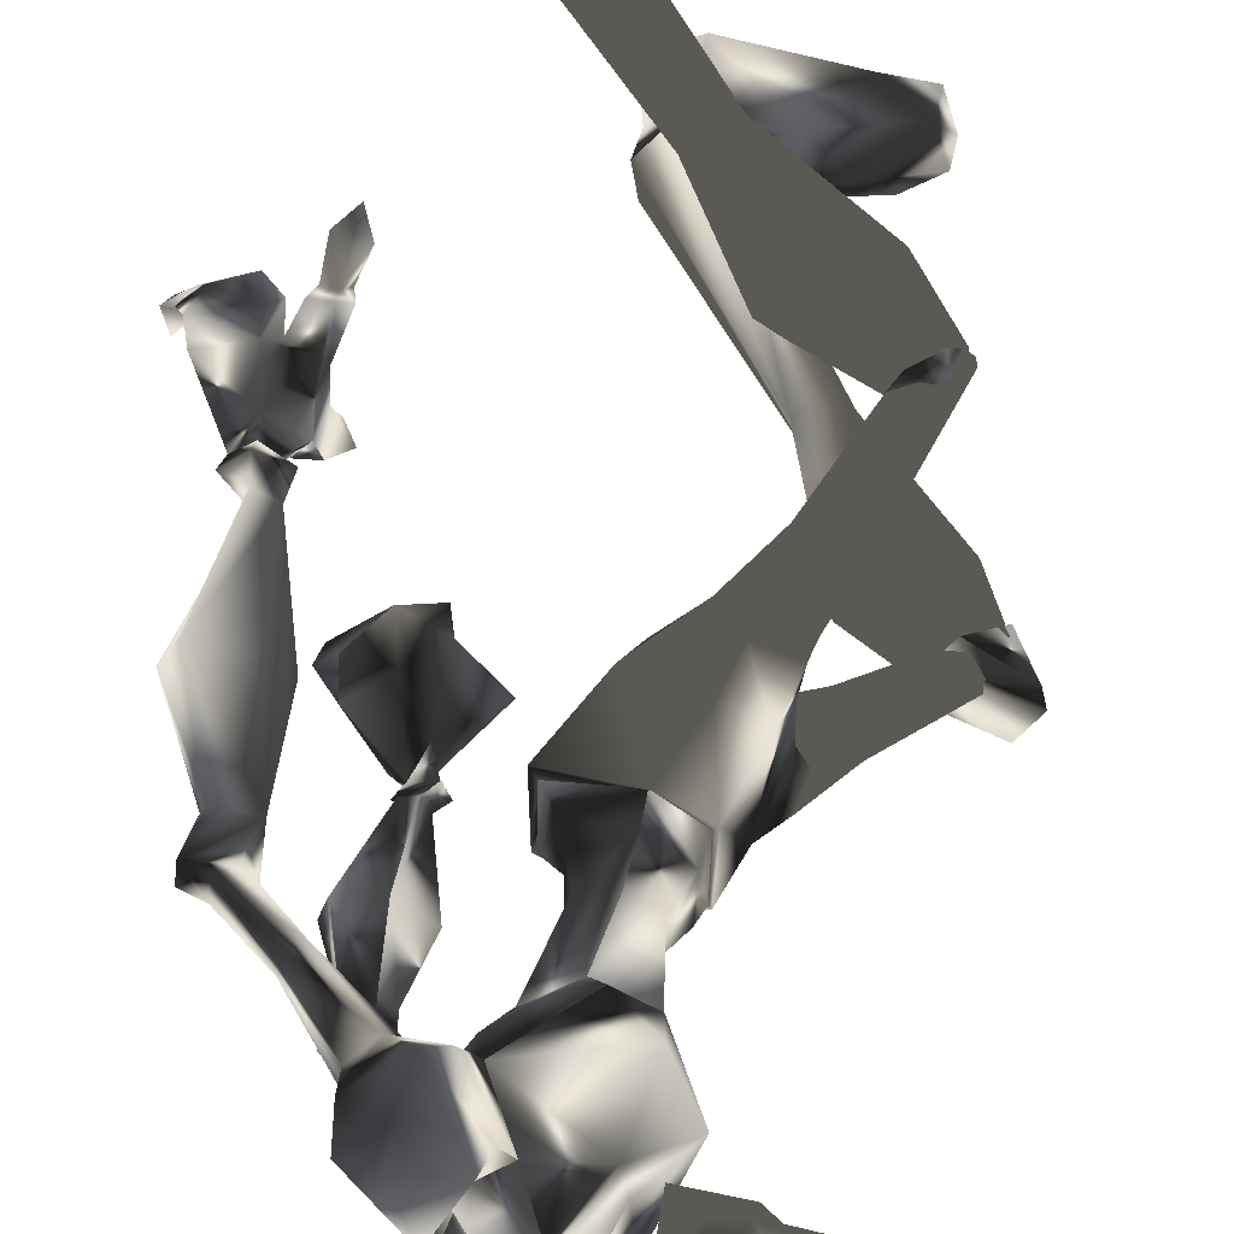
<metadata>
{"format":"obj","ext":"obj","renderer":"f3d","projection":"perspective","resolution":1024,"background":"white","views":[{"elev":61.5,"azim":8.9,"up":"+Y"}]}
</metadata>
<code>
o Models/hueteotl/frames/hueteotl_jump_5
v 3.886 3.041 12.42
v 8.833 2.78 12.42
v 5.709 2.431 14.43
v 9.441 3.564 9.727
v 9.441 1.299 4.348
v 6.056 1.299 3.508
v 9.615 1.735 3.508
v 5.361 1.735 2.835
v 9.181 1.038 8.214
v 5.795 1.56 8.55
v 4.407 4.173 12.08
v 5.622 4.783 11.24
v 6.75 4.783 13.43
v 5.795 4.348 13.93
v 10.57 -0.1818 10.23
v 5.188 -0.6173 12.25
v 6.056 -0.6173 14.43
v 9.007 -0.356 12.08
v 8.052 2.78 3.171
v 7.358 2.344 7.878
v 7.965 1.996 3.844
v 3.365 3.999 13.59
v 5.101 6.177 11.58
v 6.316 5.828 13.59
v 5.188 4.435 14.94
v 2.758 4.957 14.1
v 4.407 7.048 12.08
v 6.143 6.961 14.77
v 5.101 5.654 16.11
v 2.844 6.961 13.43
v 4.233 7.571 15.27
v 3.886 5.828 11.41
v 3.539 6.264 11.58
v 2.758 6.177 12.42
v 2.758 4.87 12.58
v -0.3672 5.828 7.878
v -1.062 5.741 8.214
v -1.062 4.87 8.55
v 3.799 4.609 11.58
v -0.01998 4.609 8.046
v 5.188 2.954 9.895
v 7.965 3.999 8.718
v 9.267 2.867 8.718
v 7.358 2.606 14.27
v 7.792 1.038 14.1
v 1.369 4.87 9.559
v 0.7612 4.957 10.06
v 1.369 5.741 9.391
v 0.9348 5.828 10.06
v -0.1936 3.999 7.542
v -0.3672 5.828 7.374
v -1.756 6.264 8.214
v -1.93 4.783 8.214
v -1.496 4.086 8.046
v -0.454 4.522 6.533
v -0.1068 5.567 6.533
v -1.409 6.09 6.701
v -1.669 5.219 6.533
v -1.496 4.696 6.533
v -0.9748 5.916 3.171
v 0.1536 6.961 3.676
v -0.6276 8.093 3.844
v -2.45 8.267 3.844
v -3.145 6.525 3.676
v -2.537 5.306 3.508
v 9.788 1.996 3.508
v 8.139 3.041 3.339
v 5.101 2.083 2.667
v 10.74 2.606 1.154
v 9.267 3.477 0.9861
v 6.75 2.606 -0.02251
v 11.09 1.038 -0.5268
v 7.271 0.9506 -1.703
v 8.747 2.257 -2.376
v 11.18 1.735 -1.367
v 11.26 2.78 -0.6949
v 9.788 3.477 -0.6949
v 9.788 0.515 -1.872
v 11.26 3.999 -3.553
v 10.4 3.39 -4.057
v 10.48 2.344 -4.225
v 11.44 1.822 -3.889
v 12.13 2.344 -3.384
v 12.04 3.39 -3.216
v 6.577 1.125 5.357
v 7.792 1.735 5.357
v 8.833 0.8635 5.357
v 13.52 5.219 -8.764
v 13.09 4.87 -9.1
v 13.17 4.173 -9.1
v 13.69 3.825 -8.932
v 14.3 4.173 -8.595
v 14.21 4.87 -8.427
v 9.094 6.351 -8.932
v 13.52 5.654 -8.091
v 12.57 5.48 -7.419
v 11.18 6.787 -10.44
v 8.747 4.783 -8.764
v 14.04 4.696 -8.764
v 12.13 4.261 -7.419
v 12.22 4.696 -11.45
v 9.441 3.041 -9.436
v 13.69 3.477 -8.427
v 12.74 3.215 -7.755
v 11.52 3.39 -10.95
v 7.358 3.825 -14.31
v 7.792 4.783 -14.65
v 7.184 5.48 -14.14
v 6.403 5.306 -13.47
v 6.229 4.435 -13.47
v 1.803 3.999 -21.03
v 2.671 5.828 -20.87
v 1.369 7.309 -20.7
v -0.3672 7.048 -20.87
v -0.7144 5.306 -21.03
v 0.06681 3.738 -21.03
v 3.886 4.348 -22.21
v 5.622 6.264 -22.21
v 3.365 7.658 -22.21
v 0.3272 7.135 -22.21
v -0.454 5.306 -22.38
v 0.848 3.825 -22.38
v 5.882 4.348 -24.73
v 8.399 6.787 -23.39
v 5.101 9.313 -24.56
v 0.414 7.135 -24.73
v -0.9748 5.219 -24.9
v 0.9348 3.825 -24.73
v 7.705 4.609 -23.39
v 6.924 8.355 -23.39
v 7.705 4.435 -24.56
v 8.399 6.787 -24.56
v 6.924 8.355 -24.56
v 12.83 -4.624 -2.04
v 12.13 -5.234 -2.544
v 15.69 -7.063 -6.578
v 16.3 -6.715 -6.074
v 11.61 -4.624 -3.384
v 15.43 -6.715 -6.914
v 11.78 -3.666 -3.553
v 15.6 -6.105 -7.083
v 12.57 -3.143 -3.048
v 16.04 -5.757 -6.746
v 13.09 -3.666 -2.208
v 16.38 -6.105 -6.242
v 5.101 -2.708 2.667
v 7.618 -1.75 -1.872
v 11.18 -1.837 -0.3587
v 6.75 -3.231 -0.3587
v 11.35 -3.666 0.1456
v 9.962 -4.363 -0.3587
v 9.528 -3.143 -2.376
v 11.61 -2.795 -0.6949
v 10.14 -1.401 -1.703
v 10.4 -3.318 1.322
v 9.094 -4.102 0.9861
v 9.701 -2.708 3.508
v 8.052 -3.753 3.339
v 9.615 -2.447 3.508
v 7.965 -3.492 3.171
v 5.275 -2.359 2.835
v 5.101 -5.669 11.74
v 6.577 -6.018 10.9
v 6.49 -5.669 13.59
v 7.531 -5.844 13.26
v 7.879 -2.708 3.844
v 7.618 -2.447 5.357
v 6.403 -1.75 5.357
v 6.056 -1.924 3.508
v 7.358 -3.056 7.71
v 5.795 -2.272 8.382
v 9.354 -2.011 4.348
v 8.747 -1.663 5.357
v 9.181 -1.75 8.214
v 9.267 -3.492 12.25
v 7.879 -3.579 14.1
v 6.143 -3.753 14.1
v 8.052 -1.924 13.93
v 9.701 -3.318 8.55
v 8.66 -4.537 8.382
v 4.494 -4.45 12.25
v 5.795 -4.102 9.727
v 10.05 -4.014 9.559
v 5.101 -0.356 9.727
v 11.35 -10.55 -23.39
v 9.528 -11.51 -24.73
v 11.35 -10.63 -24.73
v 4.841 -9.241 -24.9
v 3.539 -7.324 -24.9
v 5.535 -5.931 -24.9
v 10.4 -6.541 -24.73
v 12.22 -6.889 -23.56
v 12.31 -6.715 -24.73
v 12.83 -8.979 -23.39
v 12.91 -9.067 -24.73
v 8.486 -6.453 -22.38
v 10.14 -8.457 -22.21
v 7.879 -9.763 -22.21
v 5.448 -5.844 -22.38
v 4.754 -9.154 -22.38
v 4.06 -7.324 -22.38
v 4.841 -5.757 -21.37
v 6.577 -6.105 -21.2
v 7.271 -8.021 -20.7
v 5.882 -9.415 -20.7
v 4.146 -9.067 -21.03
v 3.886 -7.324 -21.2
v 10.92 -5.844 -13.47
v 11.26 -6.802 -13.64
v 10.57 -7.412 -13.13
v 9.701 -7.15 -12.8
v 9.528 -6.279 -12.8
v 12.13 -4.711 -8.427
v 14.39 -5.495 -9.436
v 15.08 -6.802 -9.604
v 13.69 -8.718 -8.764
v 11.44 -8.021 -7.755
v 11.18 -6.366 -7.755
v 15.6 -7.586 -6.074
v 14.65 -7.237 -5.402
v 14.21 -5.931 -5.57
v 16.47 -6.628 -6.578
v 15.08 -5.06 -5.906
v 16.12 -5.408 -6.578
v 13.69 4.435 -7.587
v 14.82 -4.798 -6.074
v 17.08 -5.321 -5.233
v 16.12 -5.582 -7.083
v 13.87 -5.931 -5.402
v 17.34 -6.628 -5.233
v 16.38 -6.802 -7.083
v 14.21 -7.586 -5.402
v 16.56 -7.76 -4.729
v 15.6 -7.934 -6.578
v 7.792 0.07951 14.6
v 8.226 -0.4431 14.27
v 7.965 -1.053 14.6
v 7.011 -0.6173 15.44
v 8.92 -0.007596 15.44
v 9.181 -0.356 14.94
v 9.007 -0.7915 15.44
v 8.573 -0.4431 16.11
v 9.788 0.9506 13.93
v 14.39 1.735 13.76
v 13.35 0.07951 17.63
v 9.788 0.6893 11.91
v 12.57 0.07951 12.25
v 10.57 1.038 14.43
v 9.875 0.9506 16.45
v 11 2.344 15.11
v 14.56 1.822 15.95
v 11.44 1.822 17.63
v 12.83 2.17 14.27
v 13.17 1.996 13.26
v 13.78 0.6893 12.58
v 13.87 -0.2689 12.58
v 11.87 1.473 12.75
v 11.52 -0.0947 17.96
v 14.91 0.3408 13.93
v 14.91 0.2537 16.11
v 10.57 1.473 13.43
v 10.66 0.7764 12.42
v 11 1.647 12.42
v 10.83 2.083 13.09
v 12.13 -1.488 12.58
v 11.44 -1.837 12.42
v 10.92 -1.053 12.42
v 11.26 -2.359 12.92
v 10.92 -1.837 13.43
v 11.52 -2.621 15.11
v 10.74 -1.401 14.27
v 10.14 -1.575 16.45
v 11.87 -2.185 17.63
v 14.65 -1.227 13.76
v 10.05 -1.488 13.93
v 9.962 -1.14 11.74
v 14.91 -1.401 15.95
v 13.61 -1.75 13.09
v 13.26 -2.098 14.27
v 12.48 -0.7915 12.92
v 12.31 0.8635 12.92
v 12.04 -0.356 11.91
v 11.96 0.3408 11.91
v 10.48 0.1666 15.61
v 10.74 -0.1818 15.27
v 10.57 -0.6173 15.61
v 10.14 -0.2689 16.28
v 3.105 -7.237 8.382
v 3.365 -8.021 8.382
v 4.928 -6.366 11.07
v 5.448 -7.499 10.74
v 2.497 -7.499 8.887
v 3.886 -6.976 11.74
v 5.188 -8.021 10.9
v 2.931 -8.283 8.887
v 4.32 -8.283 11.58
v 3.973 -6.105 12.92
v 6.663 -7.499 11.24
v 3.626 -7.237 13.09
v 6.229 -8.544 11.58
v 4.494 -9.067 12.42
v 5.622 -9.328 14.6
v 5.709 -7.324 15.61
v 7.358 -8.108 14.6
v 5.622 -6.018 14.6
v 7.358 -6.976 13.43
v -2.45 8.18 -5.233
v -1.756 8.529 -5.233
v -1.669 8.18 -4.393
v -0.5408 7.745 -4.057
v -0.888 6.264 -3.048
v -1.148 7.484 -4.393
v -1.235 6.438 -2.208
v -0.454 7.048 -3.384
v -2.19 9.051 -4.561
v -4.013 8.529 -4.393
v -2.016 9.051 -3.721
v -3.752 8.442 -3.553
v -0.9748 4.783 -3.553
v -0.3672 5.48 -4.057
v -0.454 6.264 -2.376
v 0.06681 5.306 -3.384
v -0.6276 7.396 -2.208
v -2.19 6.961 -2.04
v -2.711 8.529 -1.703
v -3.058 7.658 -3.721
v -0.8012 8.355 -3.889
v -2.364 9.051 -5.57
v -3.752 8.877 -5.065
v -3.492 9.226 -4.897
v -2.45 8.616 -5.738
v -3.752 7.396 -5.402
v -3.058 6.525 -6.578
v -4.62 7.222 -5.738
v -2.971 6.177 -5.906
v -3.666 8.355 -4.729
v -4.533 6.961 -4.729
v -4.794 7.745 -5.065
v -4.099 8.79 -4.393
v -4.186 8.877 -4.393
v -2.277 6.874 -6.074
v -2.016 8.18 -5.402
v -0.2804 9.661 -7.419
v -0.5408 8.703 -7.587
v -0.9748 9.313 -6.746
v 0.06681 8.964 -6.746
v -0.454 9.4 -5.065
v -0.9748 9.051 -5.402
v -0.7144 8.616 -5.402
v -0.1936 8.877 -5.57
v -1.235 8.964 -5.065
v -0.1068 8.703 -5.233
v -0.454 9.4 -4.729
v -1.669 8.964 -1.872
v -1.409 7.658 -1.367
v -1.669 8.529 -1.367
v -2.364 8.006 -1.199
v -1.409 7.135 -0.863
v -2.537 8.093 -0.6949
v -0.6276 8.442 -0.863
v -1.669 8.964 -0.863
v -1.062 7.135 -0.3587
v -1.756 7.135 -0.3587
v -0.888 7.832 -0.1906
v -1.669 8.18 -0.3587
v 1.282 -8.631 6.701
v 2.15 -8.457 6.365
v 1.976 -7.237 6.701
v 1.022 -7.934 7.206
v 3.192 -10.46 -5.402
v -0.7144 -11.85 -5.906
v -0.1936 -12.03 -5.233
v -1.409 -9.589 -4.057
v 1.195 -10.11 -3.553
v 1.195 -12.55 -4.561
v -1.235 -11.59 -6.746
v -2.364 -9.851 -5.233
v -2.016 -9.067 -5.57
v -0.6276 -10.37 -7.419
v -0.1936 -7.673 -6.242
v 1.108 -8.979 -7.251
v 1.369 -9.415 -6.41
v 0.3272 -7.324 -4.225
v -1.409 -7.934 -4.729
v 1.195 -10.72 -6.41
v -0.01998 -11.68 -3.216
v 1.369 -11.24 -3.216
v 0.5876 -11.51 -2.712
v 0.6744 -10.72 -2.544
v 0.3272 -10.81 -2.04
v 1.629 -10.29 -2.544
v 1.89 -11.77 -2.712
v 0.7612 -11.94 -2.376
v 0.5876 -10.2 -1.872
v 1.195 -10.02 -1.872
v 1.542 -10.63 -1.703
v 0.848 -11.16 -1.872
v -0.454 -8.631 1.995
v 1.108 -8.718 1.658
v 2.497 -9.589 1.995
v 1.976 -10.81 2.163
v 0.3272 -11.42 2.499
v -0.8012 -9.851 2.163
v 0.5008 -7.673 5.02
v 1.456 -7.324 4.852
v 1.976 -8.196 5.02
v 0.9348 -9.067 5.188
v 0.414 -8.283 5.02
v 0.414 -7.237 6.533
v 1.629 -6.628 6.029
v 2.063 -8.457 5.861
v 0.7612 -9.328 6.701
v 0.1536 -8.021 6.533
f 279 270 277
f 277 270 273
f 252 250 251
f 250 253 251
f 374 389 383
f 383 389 373
f 374 383 382
f 374 382 370
f 370 382 385
f 159 172 5
f 5 7 159
f 146 68 8
f 155 69 72
f 72 148 155
f 155 157 66
f 66 69 155
f 148 72 78
f 78 154 148
f 380 382 383
f 383 373 384
f 378 384 377
f 377 384 373
f 371 377 386
f 386 377 373
f 371 386 372
f 370 385 375
f 372 375 385
f 376 378 377
f 378 376 379
f 380 379 381
f 378 379 380
f 371 376 377
f 380 383 384
f 378 380 384
f 381 382 380
f 382 381 385
f 379 385 381
f 385 379 376
f 371 385 376
f 372 385 371
f 373 389 386
f 386 375 372
f 387 374 370
f 387 370 375
f 387 386 388
f 387 375 386
f 386 389 388
f 389 391 390
f 391 389 374
f 391 387 392
f 391 374 387
f 392 388 393
f 392 387 388
f 393 389 390
f 393 388 389
f 295 289 366
f 289 367 366
f 288 368 289
f 368 367 289
f 288 292 368
f 292 369 368
f 390 395 394
f 395 390 391
f 391 396 395
f 396 391 392
f 396 393 397
f 396 392 393
f 397 390 394
f 397 393 390
f 394 399 398
f 399 394 395
f 399 396 400
f 399 395 396
f 396 401 400
f 396 402 401
f 402 396 397
f 402 394 403
f 402 397 394
f 403 394 398
f 398 405 404
f 405 398 399
f 399 406 405
f 406 399 400
f 406 400 401
f 406 402 407
f 406 401 402
f 407 403 408
f 407 402 403
f 408 398 404
f 408 403 398
f 404 410 409
f 410 404 405
f 410 406 411
f 410 405 406
f 406 412 411
f 412 406 407
f 412 408 413
f 412 407 408
f 413 404 409
f 413 408 404
f 369 410 368
f 369 409 410
f 410 367 368
f 367 410 411
f 367 412 366
f 367 411 412
f 412 369 366
f 369 412 413
f 369 413 409
f 366 292 295
f 292 366 369
f 154 78 73
f 73 147 154
f 146 147 73
f 5 172 173
f 173 87 5
f 174 15 9
f 173 174 9
f 9 87 173
f 49 37 48
f 48 37 36
f 46 48 40
f 40 48 36
f 46 40 47
f 47 40 38
f 307 309 308
f 310 312 311
f 311 312 313
f 314 310 311
f 315 317 316
f 317 318 316
f 314 311 319
f 314 319 320
f 319 311 321
f 321 322 319
f 322 321 314
f 314 320 322
f 313 323 321
f 313 321 311
f 323 310 314
f 323 314 321
f 324 318 325
f 324 313 312
f 326 324 312
f 309 326 312
f 319 322 320
f 310 323 327
f 317 309 327
f 328 330 329
f 329 331 328
f 332 333 331
f 329 334 332
f 329 332 331
f 307 335 332
f 332 337 336
f 332 336 307
f 315 316 330
f 315 330 328
f 307 336 326
f 334 338 337
f 337 332 334
f 329 339 338
f 329 338 334
f 338 339 336
f 336 337 338
f 340 336 339
f 329 330 340
f 340 339 329
f 340 316 336
f 316 340 330
f 316 318 326
f 316 326 336
f 333 332 335
f 335 341 333
f 307 342 341
f 307 341 335
f 341 342 331
f 331 333 341
f 308 342 307
f 308 328 331
f 308 331 342
f 315 328 308
f 317 315 308
f 308 309 317
f 309 307 326
f 343 345 344
f 344 346 343
f 347 348 345
f 347 345 343
f 345 348 349
f 349 344 345
f 349 350 346
f 349 346 344
f 346 350 347
f 347 343 346
f 351 349 348
f 352 350 349
f 352 353 347
f 352 347 350
f 347 353 351
f 351 348 347
f 349 310 352
f 310 353 352
f 327 353 310
f 309 351 353
f 353 327 309
f 312 310 349
f 349 351 309
f 309 312 349
f 318 324 326
f 317 354 318
f 318 354 325
f 327 323 354
f 354 317 327
f 355 313 324
f 355 323 313
f 355 356 354
f 355 354 323
f 354 356 357
f 357 325 354
f 357 324 325
f 357 359 358
f 358 324 357
f 358 360 355
f 358 355 324
f 360 361 356
f 360 356 355
f 361 359 357
f 361 357 356
f 359 363 362
f 362 358 359
f 358 362 364
f 364 360 358
f 364 365 361
f 364 361 360
f 365 363 359
f 365 359 361
f 363 65 60
f 60 362 363
f 60 61 364
f 60 364 362
f 364 61 62
f 364 62 63
f 63 365 364
f 63 64 363
f 63 363 365
f 64 65 363
f 290 289 291
f 290 288 289
f 290 292 288
f 292 290 293
f 291 289 294
f 294 295 296
f 294 289 295
f 296 292 293
f 292 296 295
f 162 290 163
f 297 290 162
f 297 293 290
f 298 163 290
f 298 290 291
f 293 297 299
f 298 294 300
f 298 291 294
f 294 301 300
f 301 294 296
f 301 293 299
f 301 296 293
f 302 299 303
f 299 302 301
f 300 302 304
f 300 301 302
f 304 302 303
f 305 299 297
f 305 303 299
f 300 306 298
f 306 300 304
f 306 303 305
f 306 304 303
f 164 297 162
f 164 305 297
f 298 165 163
f 165 298 306
f 306 164 165
f 164 306 305
f 197 185 198
f 198 185 186
f 197 196 192
f 192 196 191
f 123 117 129
f 129 117 118
f 118 119 130
f 130 119 125
f 168 169 6
f 85 184 168
f 168 6 85
f 6 169 161
f 161 8 6
f 287 242 239
f 239 284 287
f 284 239 240
f 240 285 284
f 240 241 286
f 240 286 285
f 241 242 287
f 241 287 286
f 238 235 239
f 238 239 242
f 239 235 236
f 236 240 239
f 236 237 241
f 236 241 240
f 241 237 238
f 238 242 241
f 17 45 235
f 17 235 238
f 45 18 236
f 45 236 235
f 236 18 178
f 178 237 236
f 237 178 17
f 17 238 237
f 166 169 168
f 166 168 167
f 168 171 170
f 168 170 167
f 166 167 173
f 173 172 166
f 170 174 173
f 173 167 170
f 184 171 168
f 165 176 175
f 176 164 177
f 176 165 164
f 177 17 178
f 178 176 177
f 175 176 178
f 178 18 175
f 174 170 179
f 170 180 179
f 163 182 181
f 163 180 182
f 183 180 163
f 182 170 171
f 182 180 170
f 183 179 180
f 15 174 179
f 179 183 15
f 184 182 171
f 16 181 182
f 182 184 16
f 181 162 163
f 160 161 169
f 169 166 160
f 172 159 160
f 172 160 166
f 177 181 16
f 177 16 17
f 175 18 15
f 15 183 175
f 181 177 164
f 164 162 181
f 175 183 163
f 163 165 175
f 65 59 55
f 55 60 65
f 60 55 56
f 56 61 60
f 56 62 61
f 56 57 63
f 56 63 62
f 57 58 64
f 57 64 63
f 58 59 65
f 58 65 64
f 59 54 50
f 50 55 59
f 50 51 56
f 50 56 55
f 56 51 52
f 52 57 56
f 52 53 58
f 52 58 57
f 53 54 59
f 53 59 58
f 38 40 50
f 38 50 54
f 50 40 36
f 36 51 50
f 36 37 52
f 36 52 51
f 52 37 38
f 38 53 52
f 38 54 53
f 39 32 48
f 39 48 46
f 39 46 47
f 47 35 39
f 32 33 48
f 33 34 49
f 33 49 48
f 37 49 47
f 47 38 37
f 34 35 47
f 47 49 34
f 11 12 39
f 22 11 39
f 22 39 35
f 23 39 12
f 23 32 39
f 35 26 22
f 23 27 33
f 23 33 32
f 33 27 30
f 30 34 33
f 30 26 35
f 30 35 34
f 31 29 26
f 26 30 31
f 27 28 31
f 27 31 30
f 28 29 31
f 25 22 26
f 25 26 29
f 27 23 24
f 24 28 27
f 24 25 29
f 24 29 28
f 14 11 22
f 14 22 25
f 23 12 13
f 13 24 23
f 24 13 14
f 14 25 24
f 21 86 85
f 21 85 6
f 85 86 20
f 85 20 10
f 87 86 21
f 21 5 87
f 87 9 20
f 20 86 87
f 85 10 184
f 13 2 44
f 44 3 14
f 44 14 13
f 45 17 3
f 3 44 45
f 45 44 2
f 2 18 45
f 9 43 20
f 20 43 42
f 12 1 41
f 12 41 42
f 4 12 42
f 41 10 20
f 41 20 42
f 4 42 43
f 15 43 9
f 15 4 43
f 10 41 184
f 16 184 41
f 1 16 41
f 1 12 11
f 6 8 19
f 19 21 6
f 5 21 19
f 5 19 7
f 3 17 16
f 3 16 1
f 15 18 2
f 2 4 15
f 14 3 1
f 1 11 14
f 12 4 2
f 2 13 12
f 228 227 226
f 229 226 227
f 229 227 230
f 231 230 227
f 227 228 231
f 229 231 228
f 228 226 229
f 233 232 229
f 229 230 233
f 234 233 230
f 230 231 234
f 234 231 229
f 234 229 232
f 232 233 234
f 95 99 225
f 99 103 225
f 103 104 225
f 104 100 225
f 100 96 225
f 96 95 225
f 186 185 187
f 191 193 192
f 192 193 195
f 192 195 194
f 185 194 195
f 195 187 185
f 194 197 192
f 194 185 197
f 190 189 188
f 191 190 188
f 191 188 186
f 195 193 191
f 191 186 187
f 187 195 191
f 196 199 190
f 190 191 196
f 198 186 188
f 198 188 200
f 200 188 189
f 200 189 201
f 199 201 189
f 189 190 199
f 203 202 199
f 199 196 203
f 204 203 196
f 196 197 204
f 204 197 198
f 204 198 205
f 205 198 200
f 205 200 206
f 207 206 200
f 200 201 207
f 207 201 199
f 207 199 202
f 212 202 203
f 212 203 208
f 208 203 204
f 208 204 209
f 210 209 204
f 204 205 210
f 211 210 205
f 205 206 211
f 211 206 207
f 211 207 212
f 212 207 202
f 213 212 208
f 213 208 214
f 214 208 209
f 214 209 215
f 215 209 210
f 215 210 216
f 217 216 210
f 210 211 217
f 218 217 211
f 211 212 218
f 213 218 212
f 216 217 220
f 220 219 216
f 218 221 220
f 218 220 217
f 219 222 215
f 215 216 219
f 218 213 223
f 223 221 218
f 224 214 215
f 224 215 222
f 223 213 214
f 214 224 223
f 133 130 125
f 123 129 131
f 129 124 132
f 129 132 131
f 132 124 130
f 130 133 132
f 124 129 118
f 124 118 130
f 126 127 128
f 126 128 123
f 125 126 123
f 123 131 132
f 133 125 123
f 123 132 133
f 128 122 117
f 117 123 128
f 119 120 126
f 119 126 125
f 120 121 127
f 120 127 126
f 127 121 122
f 122 128 127
f 122 116 111
f 111 117 122
f 117 111 112
f 112 118 117
f 112 113 119
f 112 119 118
f 113 114 120
f 113 120 119
f 120 114 115
f 115 121 120
f 115 116 122
f 115 122 121
f 110 106 111
f 110 111 116
f 106 107 112
f 106 112 111
f 112 107 108
f 108 113 112
f 113 108 109
f 109 114 113
f 109 110 115
f 109 115 114
f 110 116 115
f 102 105 106
f 102 106 110
f 105 101 107
f 105 107 106
f 101 97 108
f 101 108 107
f 108 97 94
f 94 109 108
f 109 94 98
f 98 110 109
f 110 98 102
f 96 94 97
f 97 95 96
f 98 94 96
f 98 96 100
f 101 99 95
f 95 97 101
f 104 102 98
f 98 100 104
f 103 99 101
f 103 101 105
f 105 102 104
f 104 103 105
f 135 134 137
f 137 136 135
f 138 135 136
f 136 139 138
f 138 139 141
f 138 141 140
f 140 141 143
f 140 143 142
f 142 143 145
f 142 145 144
f 134 144 145
f 145 137 134
f 149 147 146
f 150 134 135
f 150 135 151
f 151 135 138
f 151 138 152
f 138 140 152
f 154 152 140
f 140 142 154
f 153 154 142
f 142 144 153
f 153 144 134
f 153 134 150
f 154 147 152
f 154 153 148
f 147 149 152
f 148 153 150
f 148 150 155
f 155 150 151
f 155 151 156
f 156 151 152
f 156 152 149
f 157 155 156
f 157 156 158
f 158 156 149
f 158 149 146
f 66 157 159
f 159 7 66
f 160 159 157
f 157 158 160
f 160 158 146
f 160 146 161
f 146 8 161
f 93 84 79
f 79 88 93
f 88 79 80
f 80 89 88
f 80 81 90
f 80 90 89
f 81 82 91
f 81 91 90
f 82 83 92
f 82 92 91
f 92 83 84
f 84 93 92
f 73 68 146
f 71 68 73
f 76 77 79
f 76 79 84
f 77 74 80
f 77 80 79
f 74 81 80
f 81 74 78
f 78 82 81
f 82 78 75
f 75 83 82
f 75 76 84
f 75 84 83
f 74 73 78
f 78 72 75
f 74 71 73
f 72 69 76
f 72 76 75
f 69 70 77
f 69 77 76
f 70 71 74
f 70 74 77
f 66 67 70
f 66 70 69
f 67 68 71
f 67 71 70
f 66 7 19
f 19 67 66
f 19 8 68
f 19 68 67
f 258 272 249
f 266 267 269
f 269 268 266
f 270 268 269
f 269 271 270
f 258 273 272
f 260 259 274
f 260 274 277
f 261 262 263
f 263 264 261
f 261 264 250
f 250 248 261
f 249 252 258
f 246 243 275
f 275 276 246
f 243 248 271
f 271 275 243
f 260 251 244
f 260 244 259
f 247 263 283
f 283 263 262
f 267 266 282
f 266 247 282
f 276 267 282
f 246 276 282
f 282 283 246
f 262 246 283
f 247 283 282
f 256 247 280
f 256 255 247
f 278 256 280
f 256 278 274
f 256 274 259
f 256 259 255
f 278 280 265
f 247 265 280
f 254 257 281
f 254 281 255
f 281 257 247
f 247 255 281
f 265 270 279
f 265 279 278
f 257 254 253
f 257 253 250
f 265 247 266
f 265 268 270
f 266 268 265
f 273 258 245
f 277 245 260
f 245 277 273
f 272 273 270
f 279 277 274
f 274 278 279
f 267 276 275
f 272 270 271
f 275 269 267
f 269 275 271
f 257 263 247
f 257 250 264
f 257 264 263
f 252 245 258
f 244 255 259
f 249 272 271
f 271 248 249
f 251 260 245
f 245 252 251
f 249 250 252
f 253 244 251
f 244 253 254
f 244 254 255
f 262 243 246
f 249 248 250
f 243 262 261
f 261 248 243

</code>
